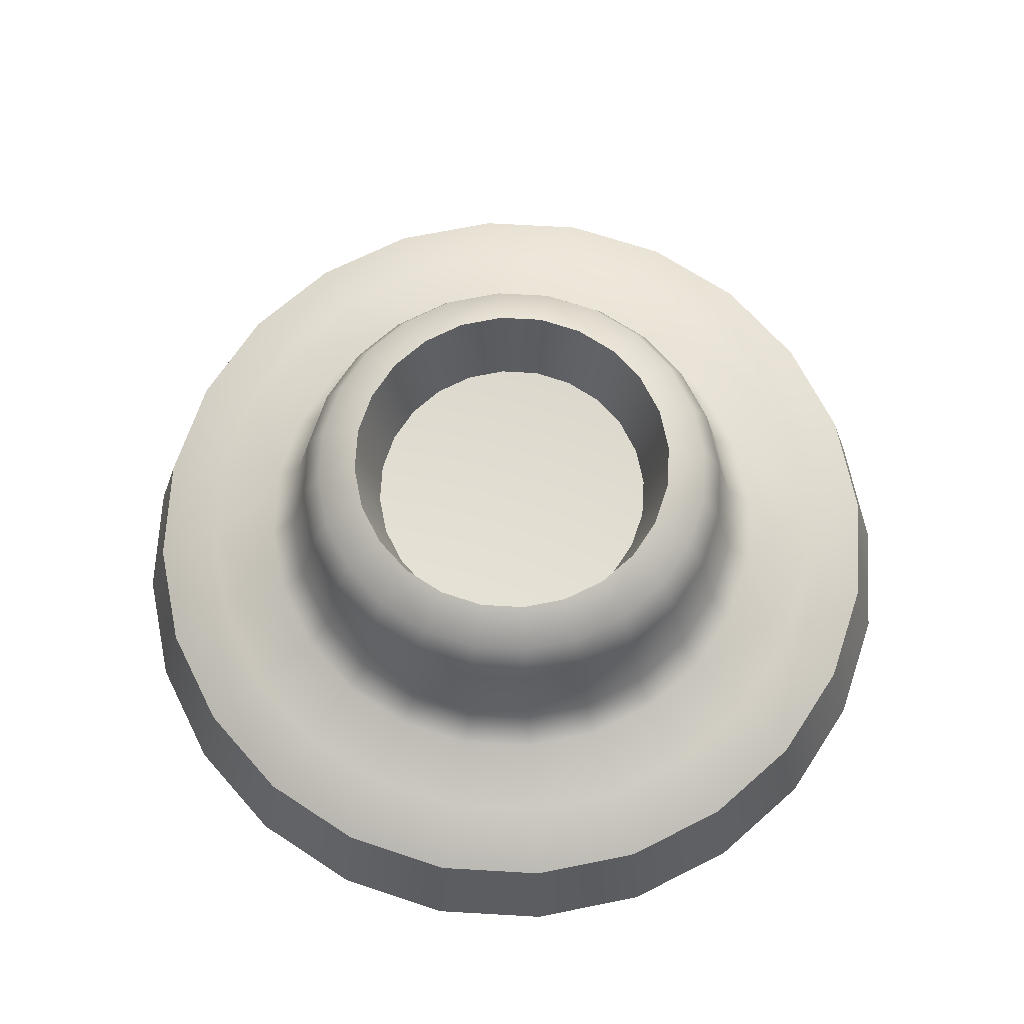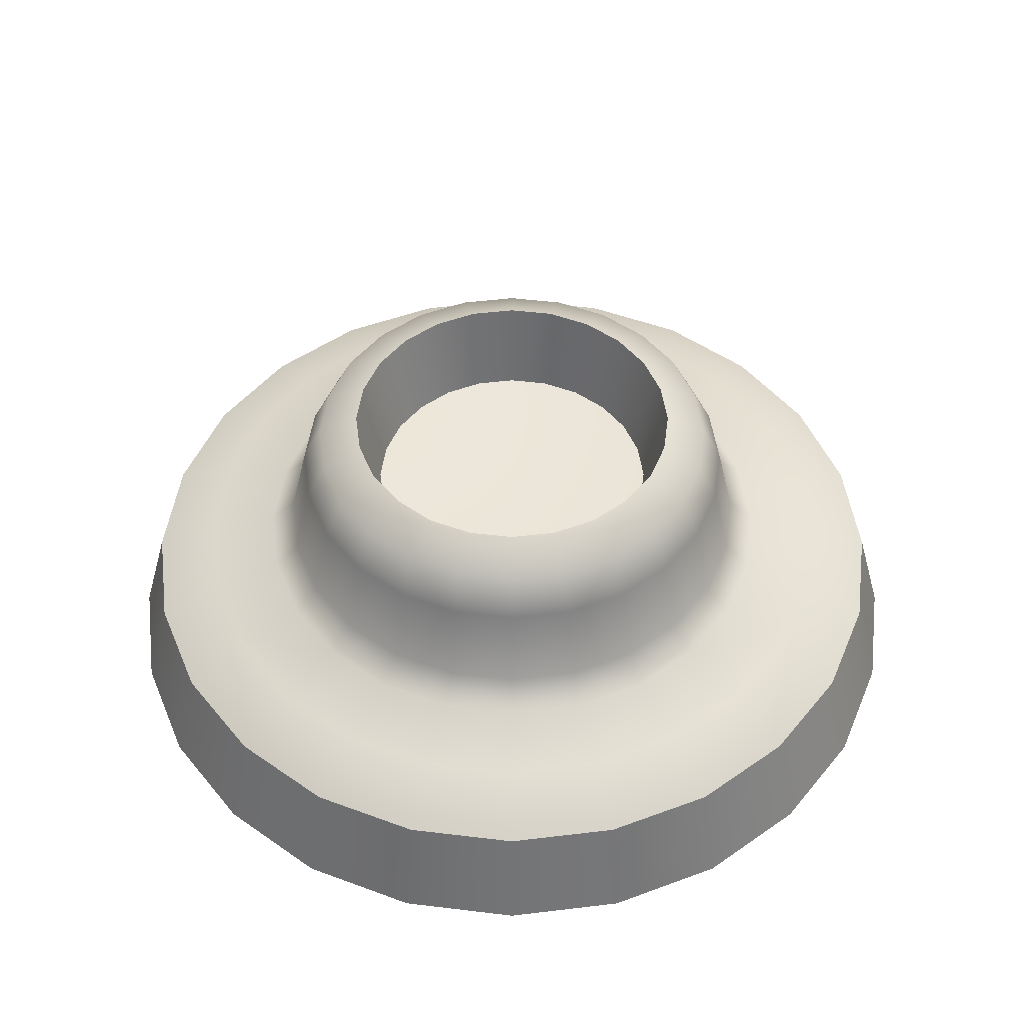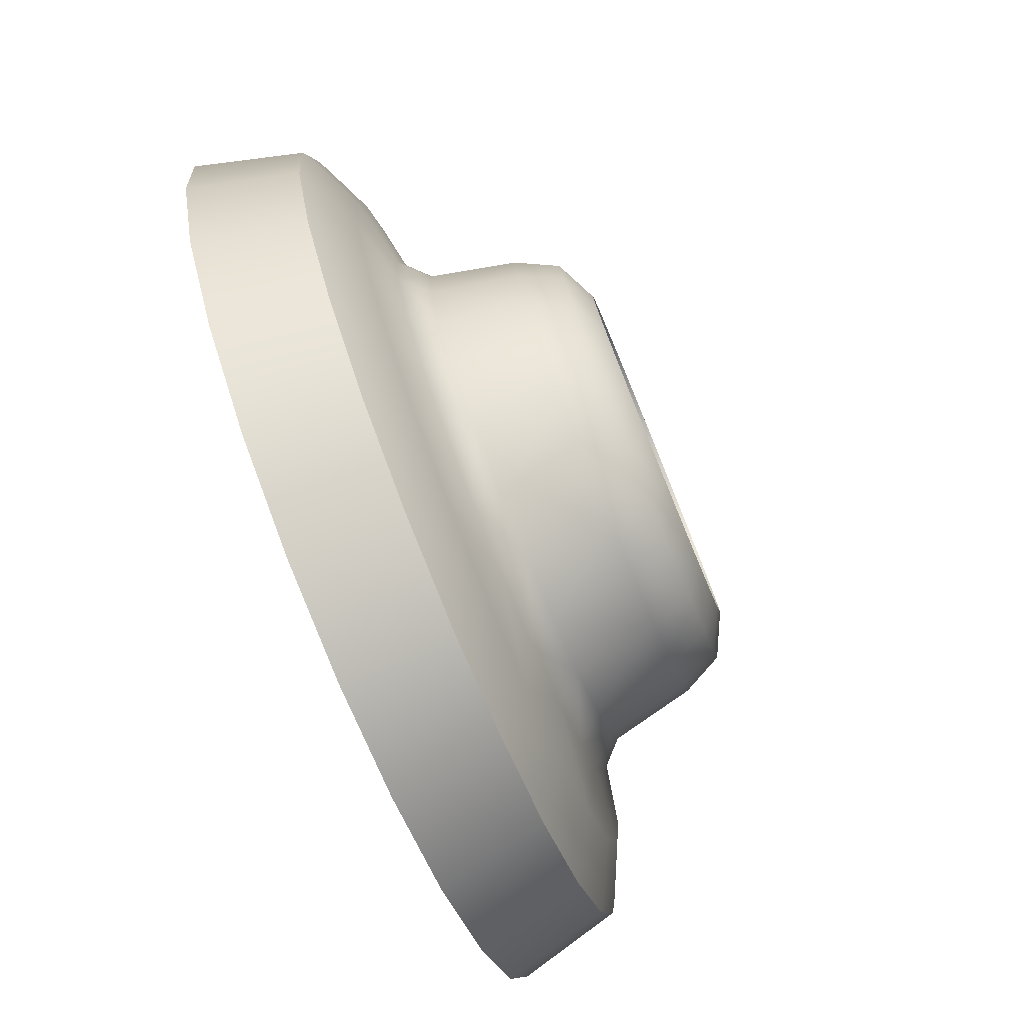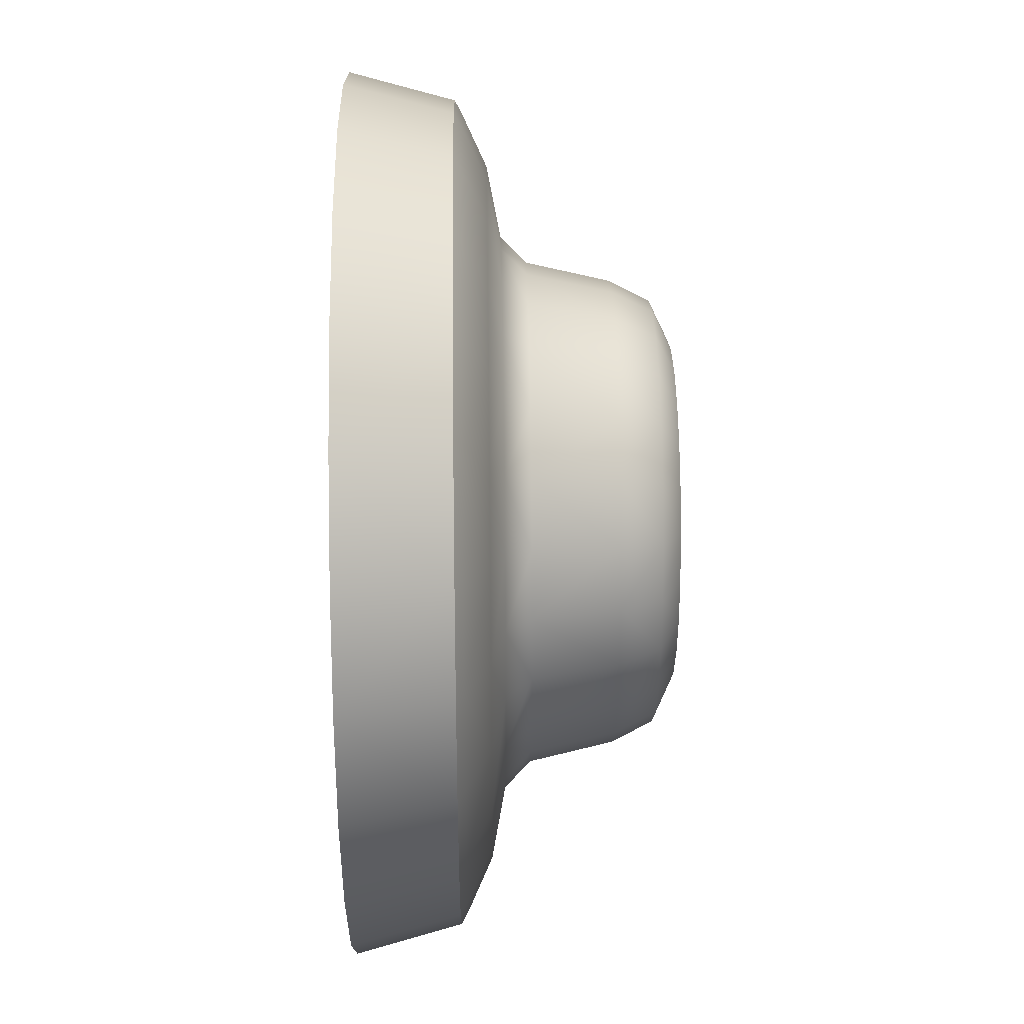
<metadata>
{"format":"obj","ext":"obj","renderer":"f3d","projection":"perspective","resolution":1024,"background":"white","views":[{"elev":68.3,"azim":-169.1,"up":"+Z"},{"elev":49.0,"azim":-30.0,"up":"+Z"},{"elev":-78.7,"azim":-67.7,"up":"+Y"},{"elev":38.3,"azim":-90.8,"up":"+Y"}]}
</metadata>
<code>
v -238 841.8 -257.8
v -238.3 839.1 -255.3
v -237.7 839.1 -257.8
v -239.6 844 -255.3
v -239 844.3 -257.8
v -240.7 846.4 -257.8
v -243.2 847.5 -255.3
v -242.8 848.1 -257.8
v -245.3 849.1 -257.8
v -248 848.8 -255.3
v -248 849.5 -257.8
v -250.7 849.1 -257.8
v -252.8 847.5 -255.3
v -253.2 848.1 -257.8
v -255.3 846.4 -257.8
v -256.4 844 -255.3
v -256.9 844.3 -257.8
v -258 841.8 -257.8
v -257.7 839.1 -255.3
v -258.3 839.1 -257.8
v -258 836.5 -257.8
v -256.4 834.3 -255.3
v -256.9 834 -257.8
v -255.3 831.8 -257.8
v -252.8 830.8 -255.3
v -253.2 830.2 -257.8
v -250.7 829.2 -257.8
v -248 829.5 -255.3
v -248 828.8 -257.8
v -245.3 829.2 -257.8
v -243.2 830.8 -255.3
v -242.8 830.2 -257.8
v -240.7 831.8 -257.8
v -239.6 834.3 -255.3
v -239 834 -257.8
v -238 836.5 -257.8
v -242.7 840.6 -251.8
v -243.7 841.6 -250.8
v -243.2 840.4 -250.8
v -244.5 841.2 -250.4
v -244 839.1 -250.4
v -243 839.1 -250.8
v -244.1 843 -251.8
v -245.5 843.5 -250.8
v -244.5 842.7 -250.8
v -246 842.6 -250.4
v -246.6 844.4 -251.8
v -248 844.1 -250.8
v -246.7 844 -250.8
v -248 843.2 -250.4
v -249.4 844.4 -251.8
v -250.5 843.5 -250.8
v -249.3 844 -250.8
v -250 842.6 -250.4
v -251.8 843 -251.8
v -252.3 841.6 -250.8
v -251.5 842.7 -250.8
v -251.5 841.2 -250.4
v -253.3 840.6 -251.8
v -253 839.1 -250.8
v -252.8 840.4 -250.8
v -252 839.1 -250.4
v -253.3 837.7 -251.8
v -252.3 836.6 -250.8
v -252.8 837.8 -250.8
v -251.5 837.1 -250.4
v -251.8 835.3 -251.8
v -250.5 834.8 -250.8
v -251.5 835.6 -250.8
v -250 835.6 -250.4
v -249.4 833.9 -251.8
v -248 834.1 -250.8
v -249.3 834.3 -250.8
v -248 835.1 -250.4
v -246.6 833.9 -251.8
v -245.5 834.8 -250.8
v -246.7 834.3 -250.8
v -246 835.6 -250.4
v -244.1 835.3 -251.8
v -243.7 836.6 -250.8
v -244.5 835.6 -250.8
v -244.5 837.1 -250.4
v -242.7 837.7 -251.8
v -243.2 837.8 -250.8
v -243.3 841.9 -251.8
v -242.3 840.7 -253.7
v -242.9 842.1 -253.7
v -242.5 839.1 -251.8
v -242.1 839.1 -253.7
v -245.3 843.9 -251.8
v -243.8 843.3 -253.7
v -245 844.3 -253.7
v -248 844.6 -251.8
v -246.5 844.8 -253.7
v -248 845.1 -253.7
v -250.7 843.9 -251.8
v -249.5 844.8 -253.7
v -250.9 844.3 -253.7
v -252.7 841.9 -251.8
v -252.2 843.3 -253.7
v -253.1 842.1 -253.7
v -253.5 839.1 -251.8
v -253.7 840.7 -253.7
v -253.9 839.1 -253.7
v -252.7 836.4 -251.8
v -253.7 837.6 -253.7
v -253.1 836.2 -253.7
v -250.7 834.4 -251.8
v -252.2 835 -253.7
v -250.9 834 -253.7
v -248 833.7 -251.8
v -249.5 833.4 -253.7
v -248 833.2 -253.7
v -245.3 834.4 -251.8
v -246.5 833.4 -253.7
v -245 834 -253.7
v -243.3 836.4 -251.8
v -243.8 835 -253.7
v -242.9 836.2 -253.7
v -242.3 837.6 -253.7
v -240.1 841.2 -254.6
v -242.3 842.4 -254.3
v -241.7 840.8 -254.3
v -241.5 839.1 -254.3
v -240.1 837 -254.6
v -241.7 837.5 -254.3
v -242.3 835.9 -254.3
v -242.2 833.4 -254.6
v -243.4 834.5 -254.3
v -244.7 833.5 -254.3
v -245.9 831.3 -254.6
v -246.3 832.9 -254.3
v -248 832.6 -254.3
v -250.1 831.3 -254.6
v -249.7 832.9 -254.3
v -251.2 833.5 -254.3
v -253.7 833.4 -254.6
v -252.6 834.5 -254.3
v -253.6 835.9 -254.3
v -255.8 837 -254.6
v -254.3 837.5 -254.3
v -254.5 839.1 -254.3
v -255.8 841.2 -254.6
v -254.3 840.8 -254.3
v -253.6 842.4 -254.3
v -253.7 844.9 -254.6
v -252.6 843.7 -254.3
v -251.2 844.8 -254.3
v -250.1 847 -254.6
v -249.7 845.4 -254.3
v -248 845.7 -254.3
v -245.9 847 -254.6
v -246.3 845.4 -254.3
v -244.7 844.8 -254.3
v -242.2 844.9 -254.6
v -243.4 843.7 -254.3
v -244.1 840.2 -250.4
v -244.5 839.1 -252.6
v -244 839.1 -250.4
v -244.9 840.9 -252.6
v -244.5 841.2 -250.4
v -245.1 842 -250.4
v -246.2 842.2 -252.6
v -246 842.6 -250.4
v -246.9 843 -250.4
v -248 842.6 -252.6
v -248 843.2 -250.4
v -249 843 -250.4
v -249.7 842.2 -252.6
v -250 842.6 -250.4
v -250.8 842 -250.4
v -251 840.9 -252.6
v -251.5 841.2 -250.4
v -251.9 840.2 -250.4
v -251.5 839.1 -252.6
v -252 839.1 -250.4
v -251.9 838.1 -250.4
v -251 837.4 -252.6
v -251.5 837.1 -250.4
v -250.8 836.3 -250.4
v -249.7 836.1 -252.6
v -250 835.6 -250.4
v -249 835.2 -250.4
v -248 835.6 -252.6
v -248 835.1 -250.4
v -246.9 835.2 -250.4
v -246.2 836.1 -252.6
v -246 835.6 -250.4
v -245.1 836.3 -250.4
v -244.9 837.4 -252.6
v -244.5 837.1 -250.4
v -244.1 838.1 -250.4
v -244.5 839.1 -252.6
v -244.6 840 -252.6
v -248 839.1 -252.8
v -244.9 840.9 -252.6
v -245.5 841.6 -252.6
v -246.2 842.2 -252.6
v -247.1 842.5 -252.6
v -248 842.6 -252.6
v -248.9 842.5 -252.6
v -249.7 842.2 -252.6
v -250.5 841.6 -252.6
v -251 840.9 -252.6
v -251.4 840 -252.6
v -251.5 839.1 -252.6
v -251.4 838.2 -252.6
v -251 837.4 -252.6
v -250.5 836.7 -252.6
v -249.7 836.1 -252.6
v -248.9 835.8 -252.6
v -248 835.6 -252.6
v -247.1 835.8 -252.6
v -246.2 836.1 -252.6
v -245.5 836.7 -252.6
v -244.9 837.4 -252.6
v -244.6 838.2 -252.6
v -239.9 843.8 -255.2
v -238.7 841.6 -255.3
v -239.6 844 -255.3
v -238.6 839.1 -255.2
v -238.7 836.6 -255.3
v -238.3 839.1 -255.3
v -239.9 834.5 -255.2
v -241.2 832.3 -255.3
v -239.6 834.3 -255.3
v -243.3 831 -255.2
v -245.5 829.8 -255.3
v -243.2 830.8 -255.3
v -248 829.8 -255.2
v -250.5 829.8 -255.3
v -248 829.5 -255.3
v -252.7 831 -255.2
v -254.8 832.3 -255.3
v -252.8 830.8 -255.3
v -256.1 834.5 -255.2
v -257.3 836.6 -255.3
v -256.4 834.3 -255.3
v -257.3 839.1 -255.2
v -257.3 841.6 -255.3
v -257.7 839.1 -255.3
v -256.1 843.8 -255.2
v -254.8 846 -255.3
v -256.4 844 -255.3
v -252.7 847.2 -255.2
v -250.5 848.5 -255.3
v -252.8 847.5 -255.3
v -248 848.5 -255.2
v -245.5 848.5 -255.3
v -248 848.8 -255.3
v -243.3 847.2 -255.2
v -241.2 846 -255.3
v -243.2 847.5 -255.3
v -241.4 845.8 -255.2
v -240.9 843.2 -254.6
v -243.9 846.2 -254.6
v -245.6 848.2 -255.2
v -250.4 848.2 -255.2
v -248 847.3 -254.6
v -254.6 845.8 -255.2
v -252.1 846.2 -254.6
v -257 841.6 -255.2
v -255 843.2 -254.6
v -257 836.7 -255.2
v -256.1 839.1 -254.6
v -254.6 832.5 -255.2
v -255 835.1 -254.6
v -250.4 830.1 -255.2
v -252.1 832.1 -254.6
v -245.6 830.1 -255.2
v -248 831 -254.6
v -241.4 832.5 -255.2
v -243.9 832.1 -254.6
v -238.9 836.7 -255.2
v -240.9 835.1 -254.6
v -238.9 841.6 -255.2
v -239.8 839.1 -254.6
v -238.7 841.6 -255.3
v -241.2 846 -255.3
v -245.5 848.5 -255.3
v -250.5 848.5 -255.3
v -254.8 846 -255.3
v -257.3 841.6 -255.3
v -257.3 836.6 -255.3
v -254.8 832.3 -255.3
v -250.5 829.8 -255.3
v -245.5 829.8 -255.3
v -241.2 832.3 -255.3
v -238.7 836.6 -255.3
v -244.1 840.2 -250.4
v -245.1 842 -250.4
v -246.9 843 -250.4
v -249 843 -250.4
v -250.8 842 -250.4
v -251.9 840.2 -250.4
v -251.9 838.1 -250.4
v -250.8 836.3 -250.4
v -249 835.2 -250.4
v -246.9 835.2 -250.4
v -245.1 836.3 -250.4
v -244.1 838.1 -250.4
v -244.6 840 -252.6
v -245.5 841.6 -252.6
v -247.1 842.5 -252.6
v -248.9 842.5 -252.6
v -250.5 841.6 -252.6
v -251.4 840 -252.6
v -251.4 838.2 -252.6
v -250.5 836.7 -252.6
v -248.9 835.8 -252.6
v -247.1 835.8 -252.6
v -245.5 836.7 -252.6
v -244.6 838.2 -252.6
f 1 2 3
f 4 1 5
f 6 4 5
f 7 6 8
f 9 7 8
f 10 9 11
f 12 10 11
f 13 12 14
f 15 13 14
f 16 15 17
f 18 16 17
f 19 18 20
f 21 19 20
f 22 21 23
f 24 22 23
f 25 24 26
f 27 25 26
f 28 27 29
f 30 28 29
f 31 30 32
f 33 31 32
f 34 33 35
f 36 34 35
f 2 36 3
f 37 38 39
f 40 39 38
f 39 41 42
f 43 44 45
f 46 45 44
f 45 40 38
f 47 48 49
f 50 49 48
f 49 46 44
f 51 52 53
f 54 53 52
f 53 50 48
f 55 56 57
f 58 57 56
f 57 54 52
f 59 60 61
f 62 61 60
f 61 58 56
f 63 64 65
f 66 65 64
f 65 62 60
f 67 68 69
f 70 69 68
f 69 66 64
f 71 72 73
f 74 73 72
f 73 70 68
f 75 76 77
f 78 77 76
f 77 74 72
f 79 80 81
f 82 81 80
f 81 78 76
f 83 42 84
f 41 84 42
f 84 82 80
f 85 86 87
f 86 88 89
f 90 91 92
f 91 85 87
f 93 94 95
f 94 90 92
f 96 97 98
f 97 93 95
f 99 100 101
f 100 96 98
f 102 103 104
f 103 99 101
f 105 106 107
f 106 102 104
f 108 109 110
f 109 105 107
f 111 112 113
f 112 108 110
f 114 115 116
f 115 111 113
f 117 118 119
f 118 114 116
f 88 120 89
f 120 117 119
f 121 122 123
f 124 121 123
f 125 124 126
f 127 125 126
f 128 127 129
f 130 128 129
f 131 130 132
f 133 131 132
f 134 133 135
f 136 134 135
f 137 136 138
f 139 137 138
f 140 139 141
f 142 140 141
f 143 142 144
f 145 143 144
f 146 145 147
f 148 146 147
f 149 148 150
f 151 149 150
f 152 151 153
f 154 152 153
f 155 154 156
f 122 155 156
f 157 158 159
f 160 157 161
f 162 160 161
f 163 162 164
f 165 163 164
f 166 165 167
f 168 166 167
f 169 168 170
f 171 169 170
f 172 171 173
f 174 172 173
f 175 174 176
f 177 175 176
f 178 177 179
f 180 178 179
f 181 180 182
f 183 181 182
f 184 183 185
f 186 184 185
f 187 186 188
f 189 187 188
f 190 189 191
f 192 190 191
f 158 192 159
f 193 194 195
f 194 196 195
f 196 197 195
f 197 198 195
f 198 199 195
f 199 200 195
f 200 201 195
f 201 202 195
f 202 203 195
f 203 204 195
f 204 205 195
f 205 206 195
f 206 207 195
f 207 208 195
f 208 209 195
f 209 210 195
f 210 211 195
f 211 212 195
f 212 213 195
f 213 214 195
f 214 215 195
f 215 216 195
f 216 217 195
f 217 193 195
f 218 219 220
f 221 222 223
f 224 225 226
f 227 228 229
f 230 231 232
f 233 234 235
f 236 237 238
f 239 240 241
f 242 243 244
f 245 246 247
f 248 249 250
f 251 252 253
f 254 255 218
f 256 254 251
f 257 256 251
f 258 259 248
f 260 261 245
f 262 263 242
f 264 265 239
f 266 267 236
f 268 269 233
f 270 271 230
f 272 273 227
f 274 275 224
f 276 277 221
f 274 277 125
f 272 275 128
f 270 273 131
f 268 271 134
f 266 269 137
f 264 267 140
f 262 265 143
f 260 263 146
f 258 261 149
f 257 259 152
f 276 255 121
f 219 221 223
f 222 224 226
f 225 227 229
f 228 230 232
f 231 233 235
f 234 236 238
f 237 239 241
f 240 242 244
f 243 245 247
f 246 248 250
f 249 251 253
f 252 218 220
f 37 42 88
f 43 38 85
f 47 44 90
f 51 48 93
f 55 52 96
f 59 56 99
f 63 60 102
f 67 64 105
f 71 68 108
f 75 72 111
f 79 76 114
f 83 80 117
f 123 87 86
f 123 89 124
f 156 92 91
f 156 87 122
f 153 95 94
f 153 92 154
f 150 98 97
f 150 95 151
f 147 101 100
f 147 98 148
f 144 104 103
f 144 101 145
f 141 107 106
f 141 104 142
f 138 110 109
f 138 107 139
f 135 113 112
f 135 110 136
f 132 116 115
f 132 113 133
f 129 119 118
f 129 116 130
f 126 89 120
f 126 119 127
f 1 278 2
f 4 278 1
f 6 279 4
f 7 279 6
f 9 280 7
f 10 280 9
f 12 281 10
f 13 281 12
f 15 282 13
f 16 282 15
f 18 283 16
f 19 283 18
f 21 284 19
f 22 284 21
f 24 285 22
f 25 285 24
f 27 286 25
f 28 286 27
f 30 287 28
f 31 287 30
f 33 288 31
f 34 288 33
f 36 289 34
f 2 289 36
f 37 85 38
f 40 290 39
f 39 290 41
f 43 90 44
f 46 291 45
f 45 291 40
f 47 93 48
f 50 292 49
f 49 292 46
f 51 96 52
f 54 293 53
f 53 293 50
f 55 99 56
f 58 294 57
f 57 294 54
f 59 102 60
f 62 295 61
f 61 295 58
f 63 105 64
f 66 296 65
f 65 296 62
f 67 108 68
f 70 297 69
f 69 297 66
f 71 111 72
f 74 298 73
f 73 298 70
f 75 114 76
f 78 299 77
f 77 299 74
f 79 117 80
f 82 300 81
f 81 300 78
f 83 88 42
f 41 301 84
f 84 301 82
f 85 37 86
f 86 37 88
f 90 43 91
f 91 43 85
f 93 47 94
f 94 47 90
f 96 51 97
f 97 51 93
f 99 55 100
f 100 55 96
f 102 59 103
f 103 59 99
f 105 63 106
f 106 63 102
f 108 67 109
f 109 67 105
f 111 71 112
f 112 71 108
f 114 75 115
f 115 75 111
f 117 79 118
f 118 79 114
f 88 83 120
f 120 83 117
f 121 255 122
f 124 277 121
f 125 277 124
f 127 275 125
f 128 275 127
f 130 273 128
f 131 273 130
f 133 271 131
f 134 271 133
f 136 269 134
f 137 269 136
f 139 267 137
f 140 267 139
f 142 265 140
f 143 265 142
f 145 263 143
f 146 263 145
f 148 261 146
f 149 261 148
f 151 259 149
f 152 259 151
f 154 256 152
f 155 256 154
f 122 255 155
f 157 302 158
f 160 302 157
f 162 303 160
f 163 303 162
f 165 304 163
f 166 304 165
f 168 305 166
f 169 305 168
f 171 306 169
f 172 306 171
f 174 307 172
f 175 307 174
f 177 308 175
f 178 308 177
f 180 309 178
f 181 309 180
f 183 310 181
f 184 310 183
f 186 311 184
f 187 311 186
f 189 312 187
f 190 312 189
f 192 313 190
f 158 313 192
f 218 276 219
f 221 274 222
f 224 272 225
f 227 270 228
f 230 268 231
f 233 266 234
f 236 264 237
f 239 262 240
f 242 260 243
f 245 258 246
f 248 257 249
f 251 254 252
f 254 155 255
f 256 155 254
f 257 152 256
f 258 149 259
f 260 146 261
f 262 143 263
f 264 140 265
f 266 137 267
f 268 134 269
f 270 131 271
f 272 128 273
f 274 125 275
f 276 121 277
f 274 221 277
f 272 224 275
f 270 227 273
f 268 230 271
f 266 233 269
f 264 236 267
f 262 239 265
f 260 242 263
f 258 245 261
f 257 248 259
f 276 218 255
f 219 276 221
f 222 274 224
f 225 272 227
f 228 270 230
f 231 268 233
f 234 266 236
f 237 264 239
f 240 262 242
f 243 260 245
f 246 258 248
f 249 257 251
f 252 254 218
f 37 39 42
f 43 45 38
f 47 49 44
f 51 53 48
f 55 57 52
f 59 61 56
f 63 65 60
f 67 69 64
f 71 73 68
f 75 77 72
f 79 81 76
f 83 84 80
f 123 122 87
f 123 86 89
f 156 154 92
f 156 91 87
f 153 151 95
f 153 94 92
f 150 148 98
f 150 97 95
f 147 145 101
f 147 100 98
f 144 142 104
f 144 103 101
f 141 139 107
f 141 106 104
f 138 136 110
f 138 109 107
f 135 133 113
f 135 112 110
f 132 130 116
f 132 115 113
f 129 127 119
f 129 118 116
f 126 124 89
f 126 120 119

</code>
